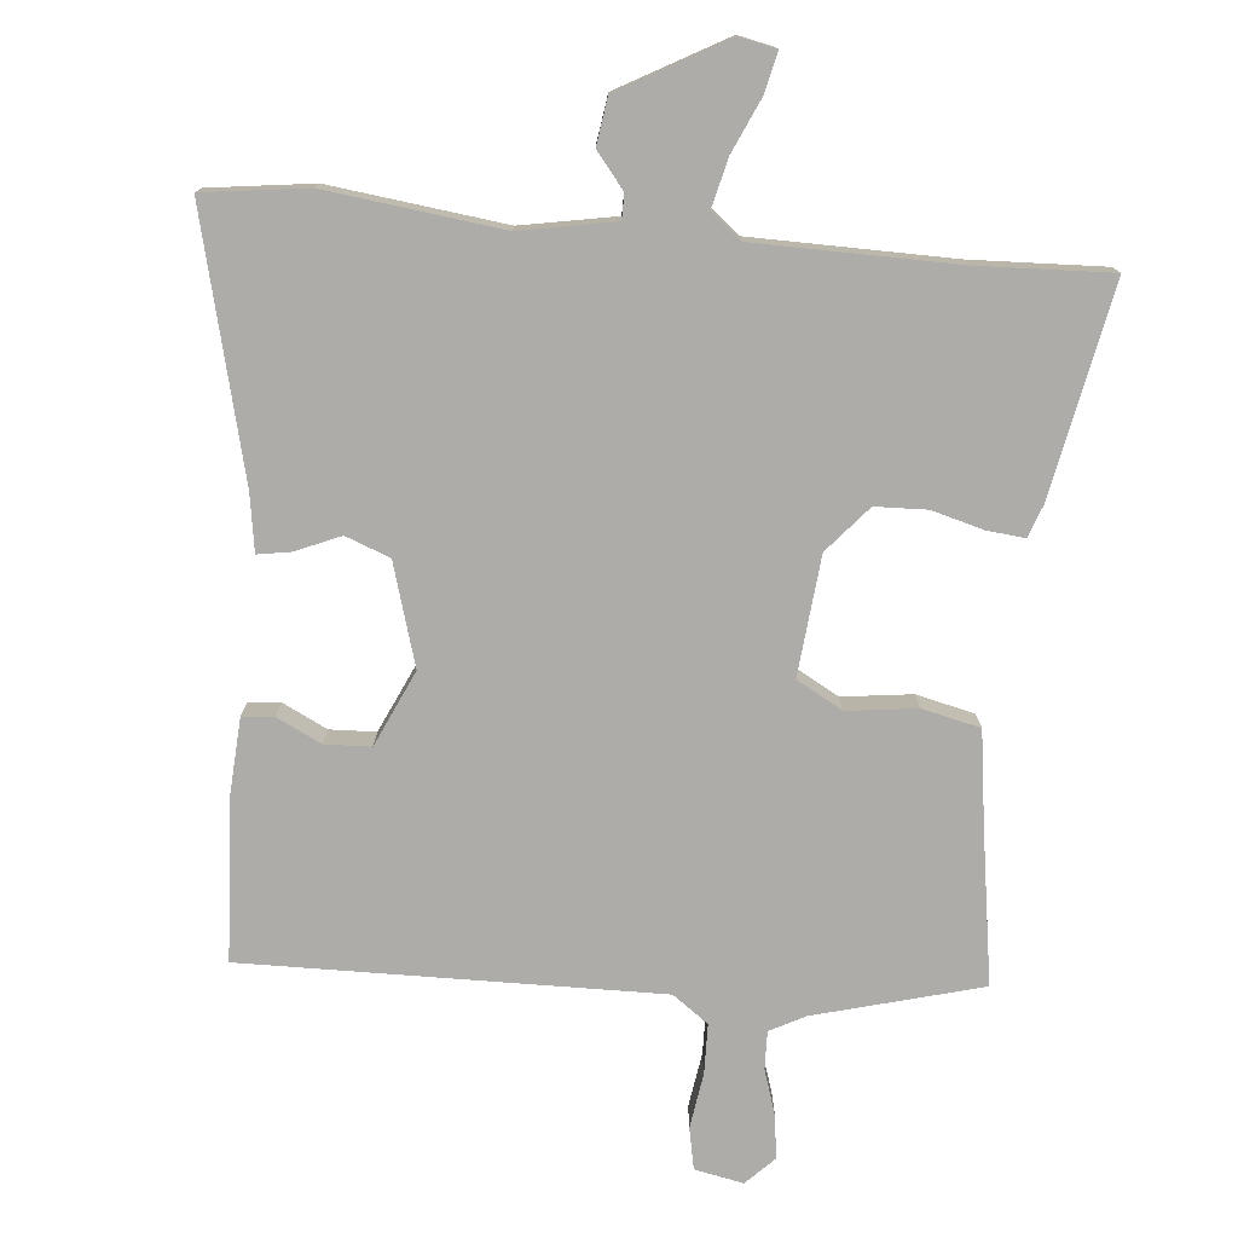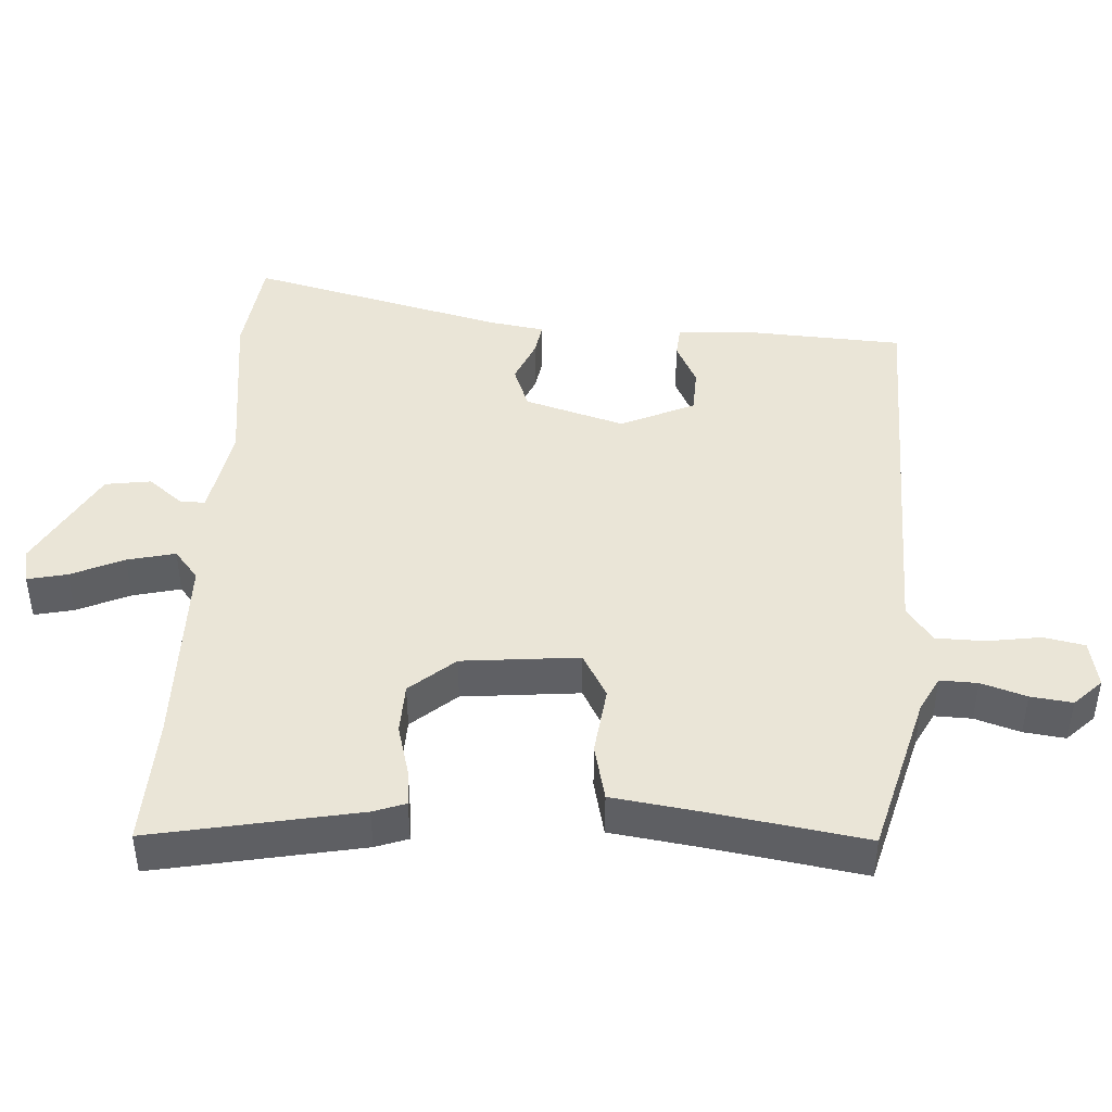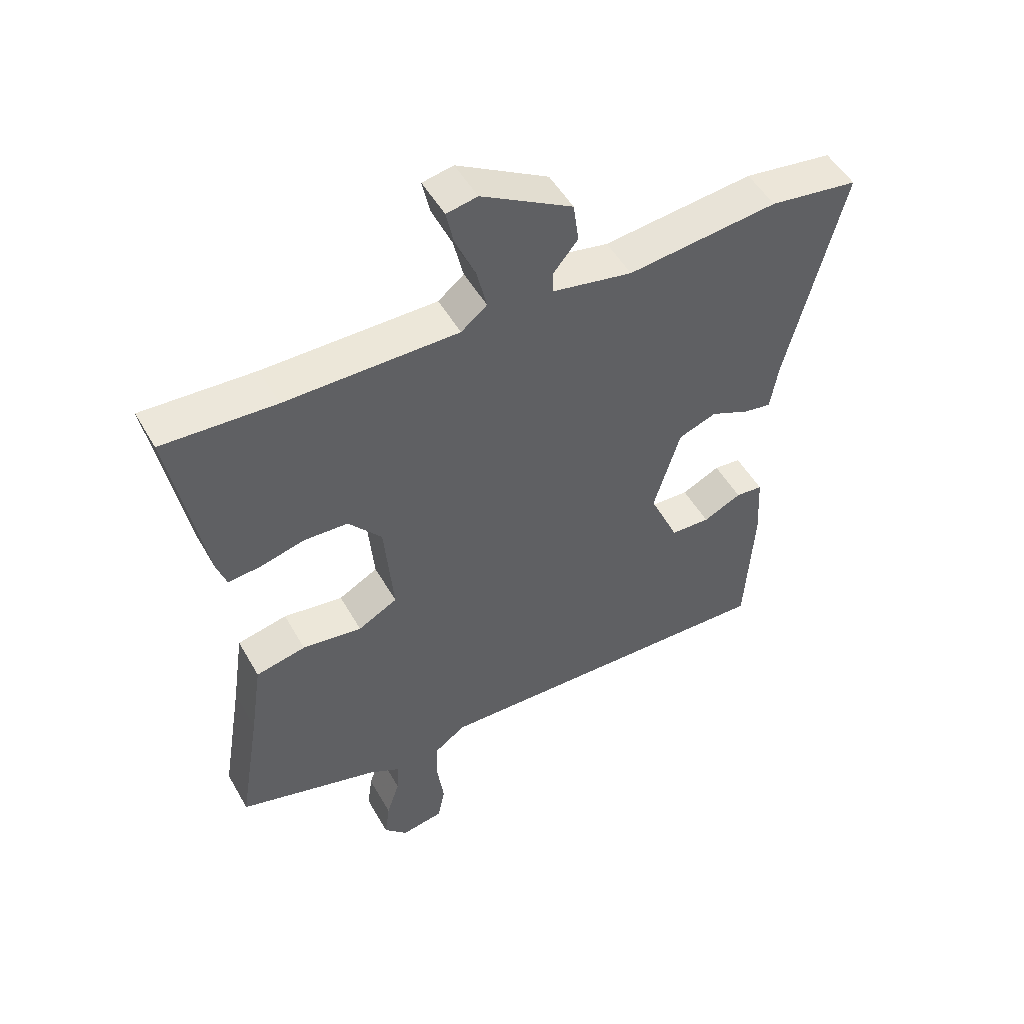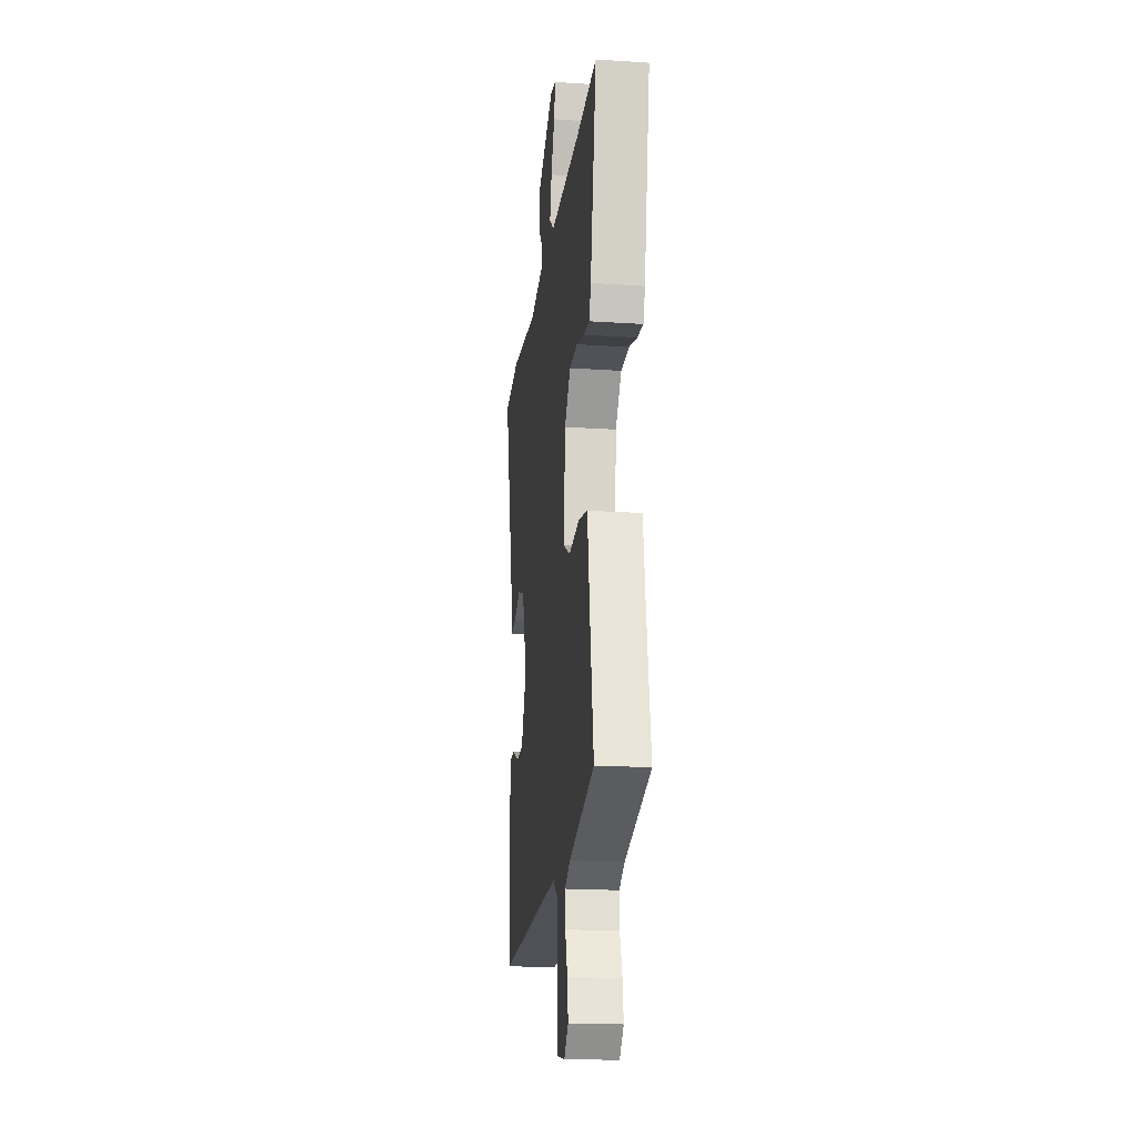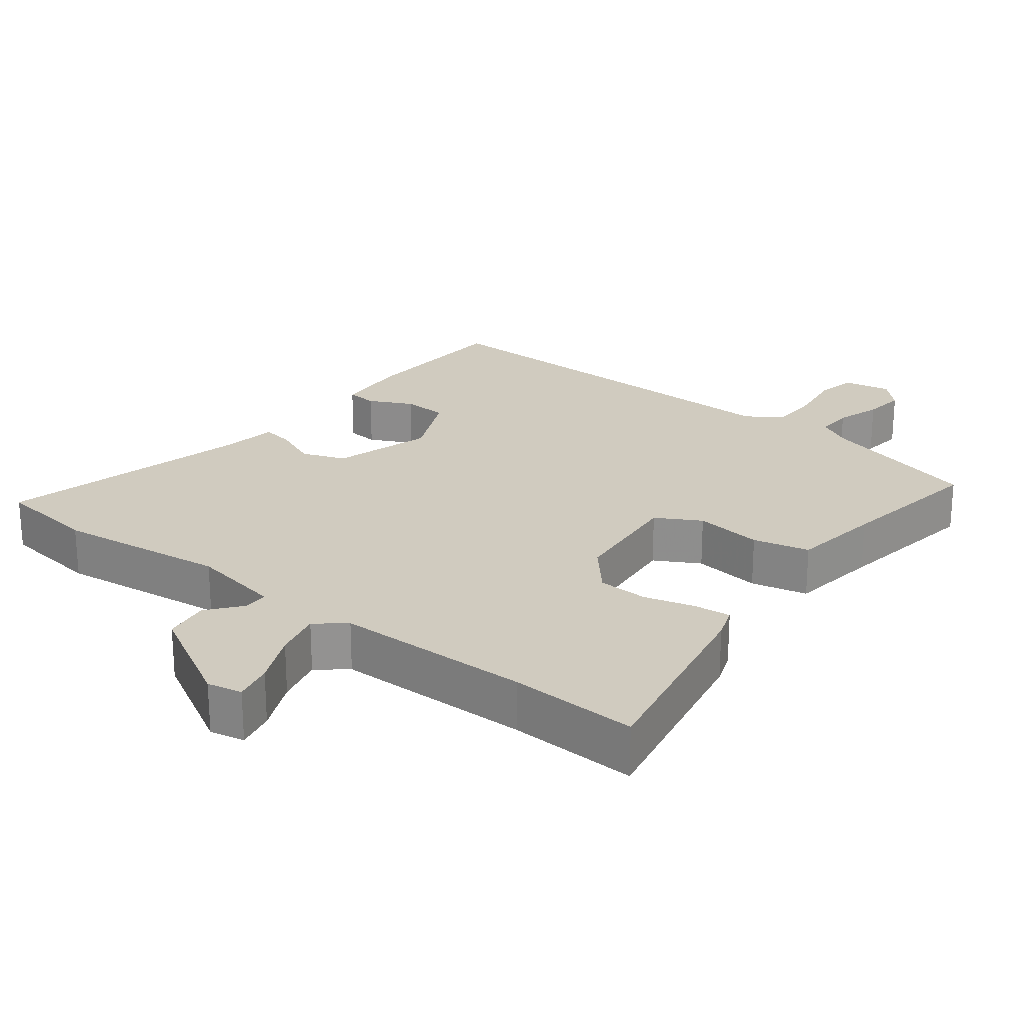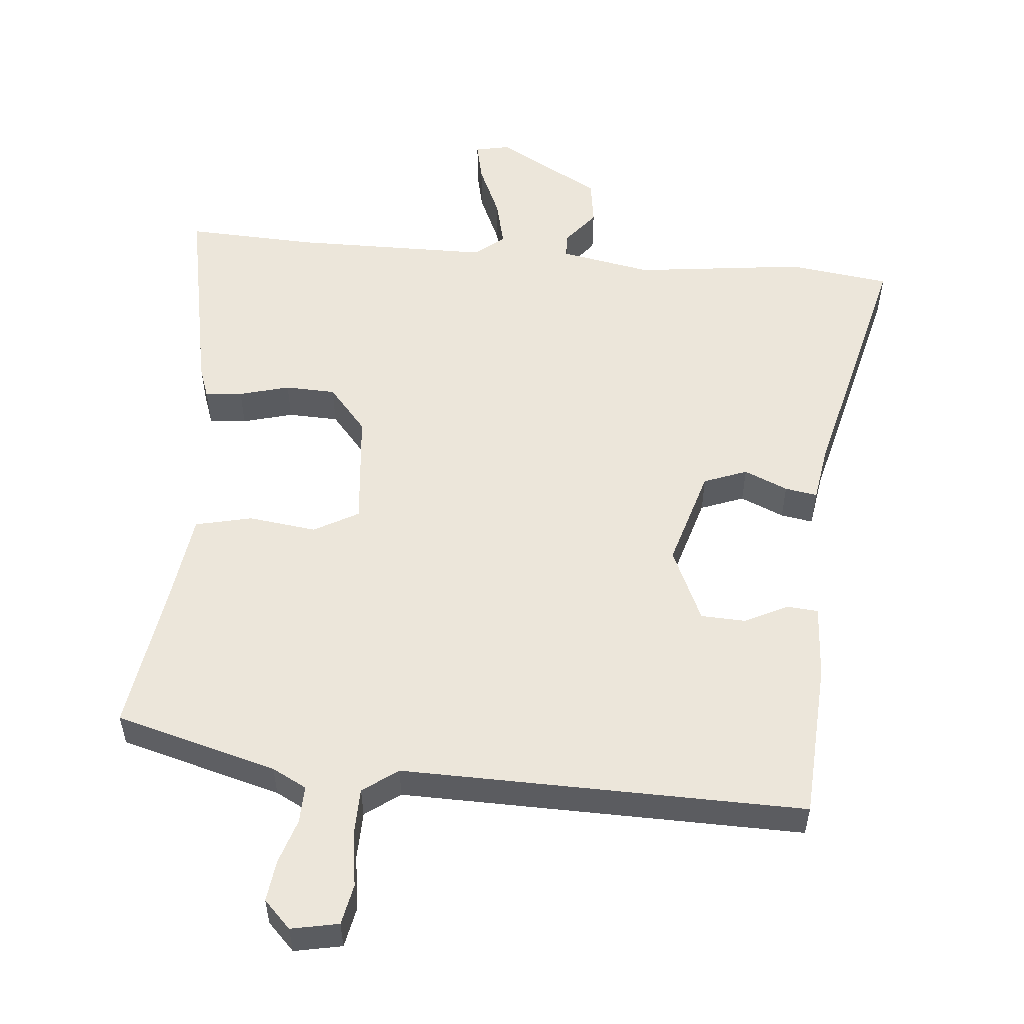
<metadata>
{"format":"obj","ext":"obj","renderer":"f3d","projection":"perspective","resolution":1024,"background":"white","views":[{"elev":-76.7,"azim":-5.7,"up":"+Y"},{"elev":44.1,"azim":93.0,"up":"+Y"},{"elev":50.3,"azim":151.3,"up":"+Z"},{"elev":-19.2,"azim":82.9,"up":"+Z"},{"elev":23.7,"azim":37.3,"up":"+Y"},{"elev":54.5,"azim":-175.2,"up":"+Y"}]}
</metadata>
<code>
v -0.593 0.07 0.487
v -0.449 0.07 0.507
v -0.205 0.07 0.479
v -0.074 0.07 0.504
v -0.074 0.07 0.539
v -0.114 0.07 0.588
v -0.105 0.07 0.653
v 0.043 0.07 0.737
v 0.093 0.07 0.727
v 0.081 0.07 0.671
v 0.048 0.07 0.596
v 0.032 0.07 0.528
v 0.074 0.07 0.494
v 0.355 0.07 0.493
v 0.539 0.07 0.502
v 0.484 0.07 0.209
v 0.468 0.07 0.163
v 0.415 0.07 0.168
v 0.343 0.07 0.187
v 0.271 0.07 0.184
v 0.217 0.07 0.12
v 0.202 0.07 -0.046
v 0.266 0.07 -0.081
v 0.363 0.07 -0.068
v 0.444 0.07 -0.086
v 0.463 0.07 -0.215
v 0.498 0.07 -0.429
v 0.268 0.07 -0.493
v 0.219 0.07 -0.519
v 0.221 0.07 -0.572
v 0.242 0.07 -0.636
v 0.25 0.07 -0.695
v 0.212 0.07 -0.734
v 0.144 0.07 -0.721
v 0.132 0.07 -0.663
v 0.143 0.07 -0.586
v 0.141 0.07 -0.517
v 0.091 0.07 -0.481
v -0.484 0.07 -0.494
v -0.498 0.07 -0.27
v -0.492 0.07 -0.164
v -0.448 0.07 -0.16
v -0.386 0.07 -0.19
v -0.322 0.07 -0.187
v -0.275 0.07 -0.082
v -0.318 0.07 0.059
v -0.38 0.07 0.082
v -0.442 0.07 0.055
v -0.488 0.07 0.047
v -0.501 0.07 0.126
v -0.593 0 0.487
v -0.449 0 0.507
v -0.205 0 0.479
v -0.074 0 0.504
v -0.074 0 0.539
v -0.114 0 0.588
v -0.105 0 0.653
v 0.043 0 0.737
v 0.093 0 0.727
v 0.081 0 0.671
v 0.048 0 0.596
v 0.032 0 0.528
v 0.074 0 0.494
v 0.355 0 0.493
v 0.539 0 0.502
v 0.484 0 0.209
v 0.468 0 0.163
v 0.415 0 0.168
v 0.343 0 0.187
v 0.271 0 0.184
v 0.217 0 0.12
v 0.202 0 -0.046
v 0.266 0 -0.081
v 0.363 0 -0.068
v 0.444 0 -0.086
v 0.463 0 -0.215
v 0.498 0 -0.429
v 0.268 0 -0.493
v 0.219 0 -0.519
v 0.221 0 -0.572
v 0.242 0 -0.636
v 0.25 0 -0.695
v 0.212 0 -0.734
v 0.144 0 -0.721
v 0.132 0 -0.663
v 0.143 0 -0.586
v 0.141 0 -0.517
v 0.091 0 -0.481
v -0.484 0 -0.494
v -0.498 0 -0.27
v -0.492 0 -0.164
v -0.448 0 -0.16
v -0.386 0 -0.19
v -0.322 0 -0.187
v -0.275 0 -0.082
v -0.318 0 0.059
v -0.38 0 0.082
v -0.442 0 0.055
v -0.488 0 0.047
v -0.501 0 0.126
f 47 48 49 50
f 47 50 1 2
f 46 47 2 3
f 45 46 3 4
f 40 41 42 43
f 38 39 40 43
f 38 43 44
f 33 34 35 36
f 33 36 37
f 30 31 32 33
f 29 30 33 37
f 28 29 37 38
f 26 27 28 38
f 23 24 25 26
f 22 23 26 38
f 16 17 18 19
f 14 15 16 19
f 13 14 19 20
f 12 13 20 21
f 8 9 10 11
f 8 11 12
f 5 6 7 8
f 4 5 8 12
f 45 4 12 21
f 38 44 45
f 21 22 38 45
f 100 99 98 97
f 52 51 100 97
f 53 52 97 96
f 54 53 96 95
f 93 92 91 90
f 93 90 89 88
f 94 93 88
f 86 85 84 83
f 87 86 83
f 83 82 81 80
f 87 83 80 79
f 88 87 79 78
f 88 78 77 76
f 76 75 74 73
f 88 76 73 72
f 69 68 67 66
f 69 66 65 64
f 70 69 64 63
f 71 70 63 62
f 61 60 59 58
f 62 61 58
f 58 57 56 55
f 62 58 55 54
f 71 62 54 95
f 95 94 88
f 95 88 72 71
f 1 51 52 2
f 2 52 53 3
f 3 53 54 4
f 4 54 55 5
f 5 55 56 6
f 6 56 57 7
f 7 57 58 8
f 8 58 59 9
f 9 59 60 10
f 10 60 61 11
f 11 61 62 12
f 12 62 63 13
f 13 63 64 14
f 14 64 65 15
f 15 65 66 16
f 16 66 67 17
f 17 67 68 18
f 18 68 69 19
f 19 69 70 20
f 20 70 71 21
f 21 71 72 22
f 22 72 73 23
f 23 73 74 24
f 24 74 75 25
f 25 75 76 26
f 26 76 77 27
f 27 77 78 28
f 28 78 79 29
f 29 79 80 30
f 30 80 81 31
f 31 81 82 32
f 32 82 83 33
f 33 83 84 34
f 34 84 85 35
f 35 85 86 36
f 36 86 87 37
f 37 87 88 38
f 38 88 89 39
f 39 89 90 40
f 40 90 91 41
f 41 91 92 42
f 42 92 93 43
f 43 93 94 44
f 44 94 95 45
f 45 95 96 46
f 46 96 97 47
f 47 97 98 48
f 48 98 99 49
f 49 99 100 50
f 50 100 51 1

</code>
